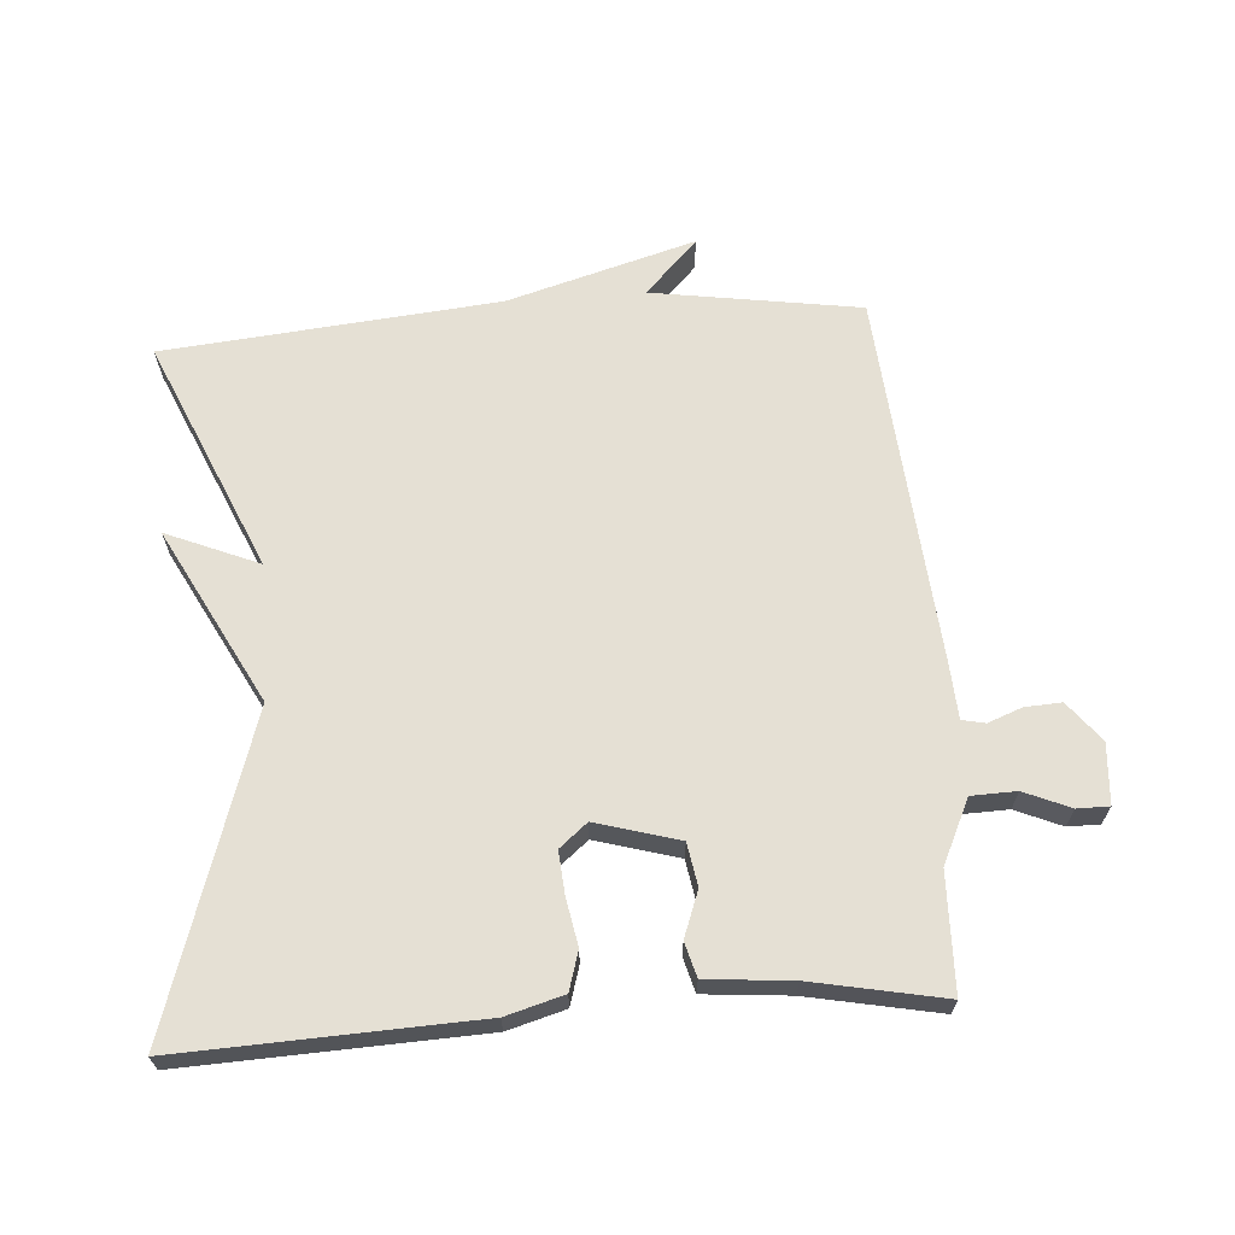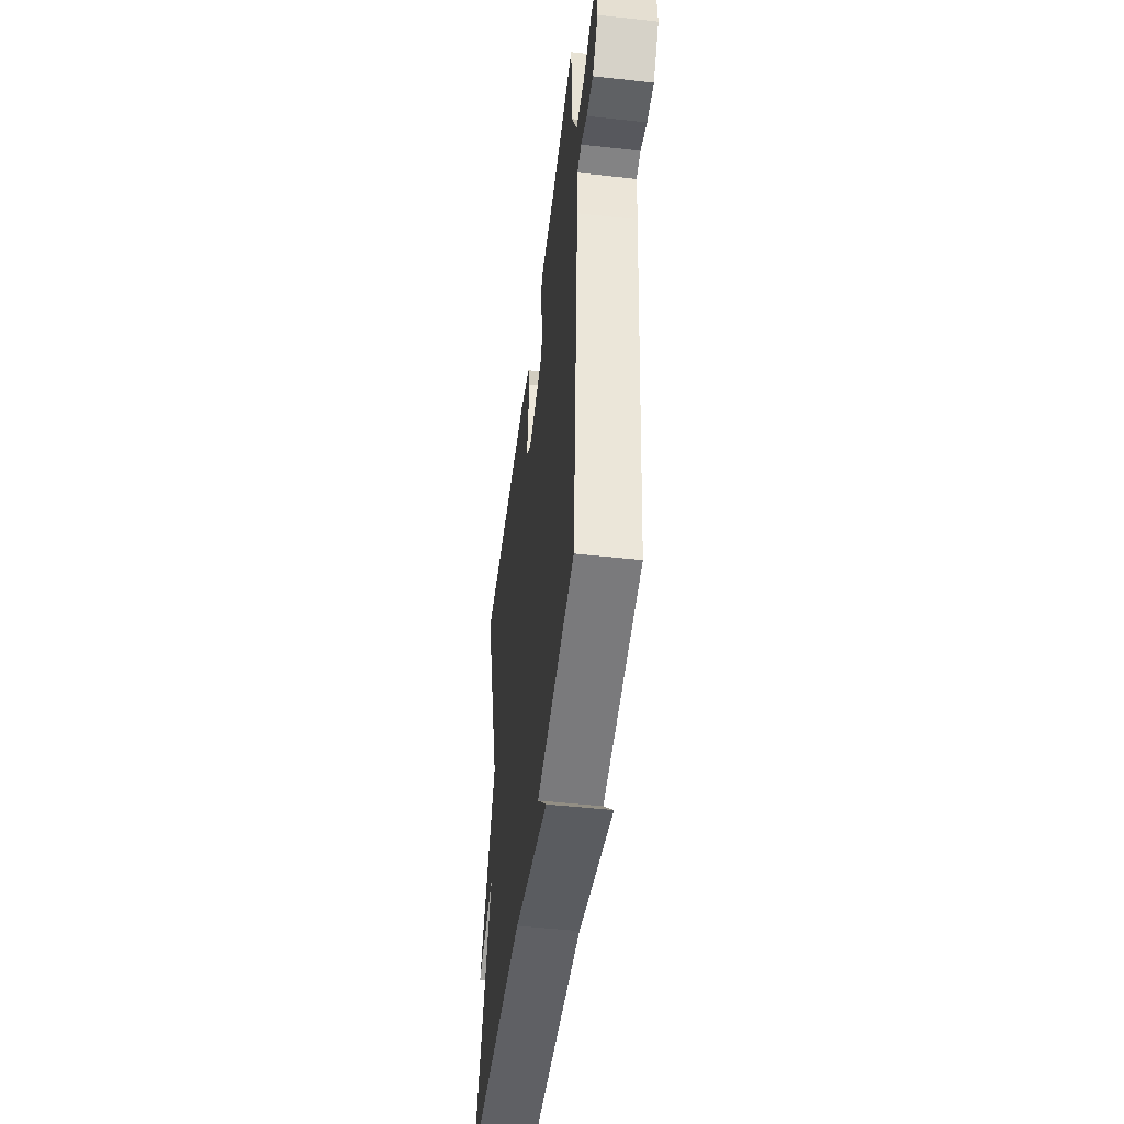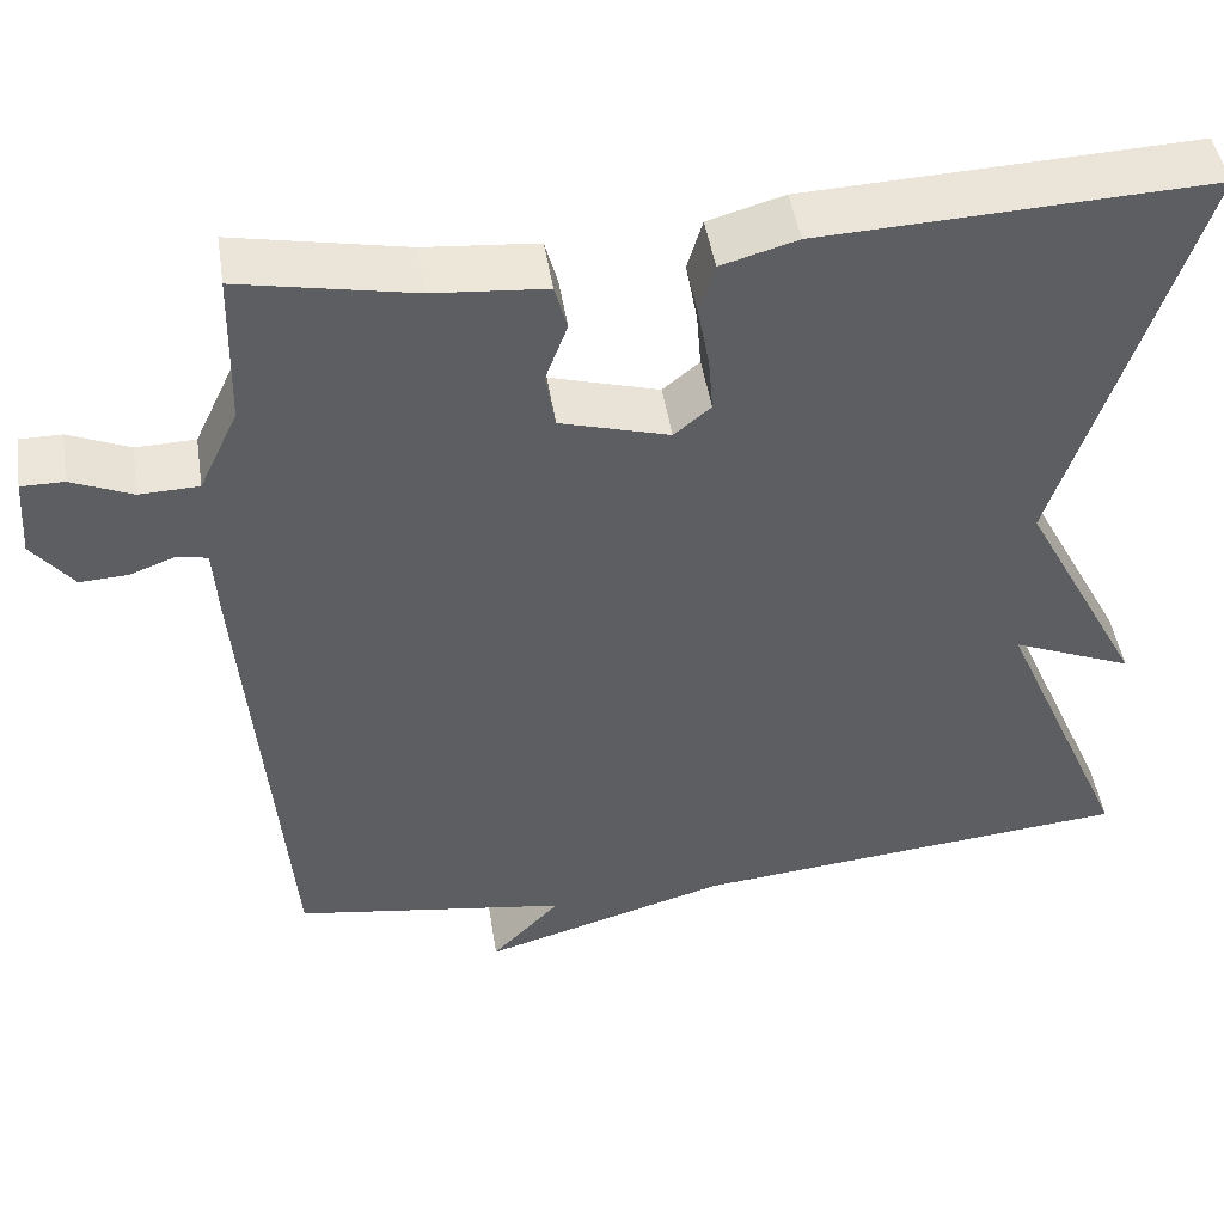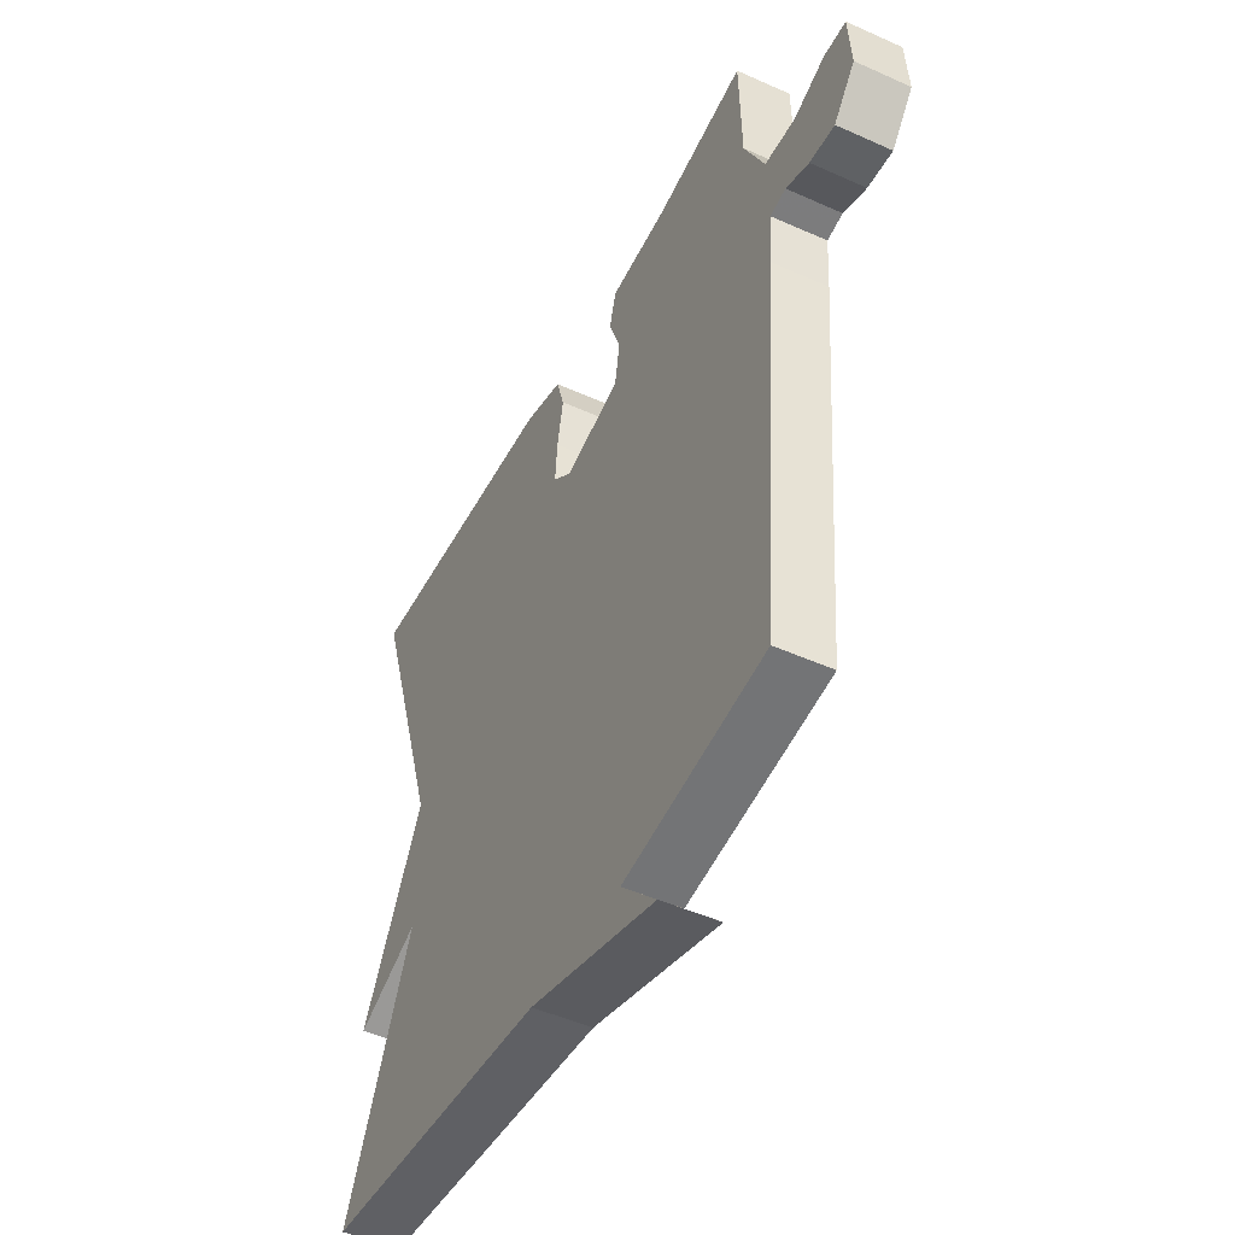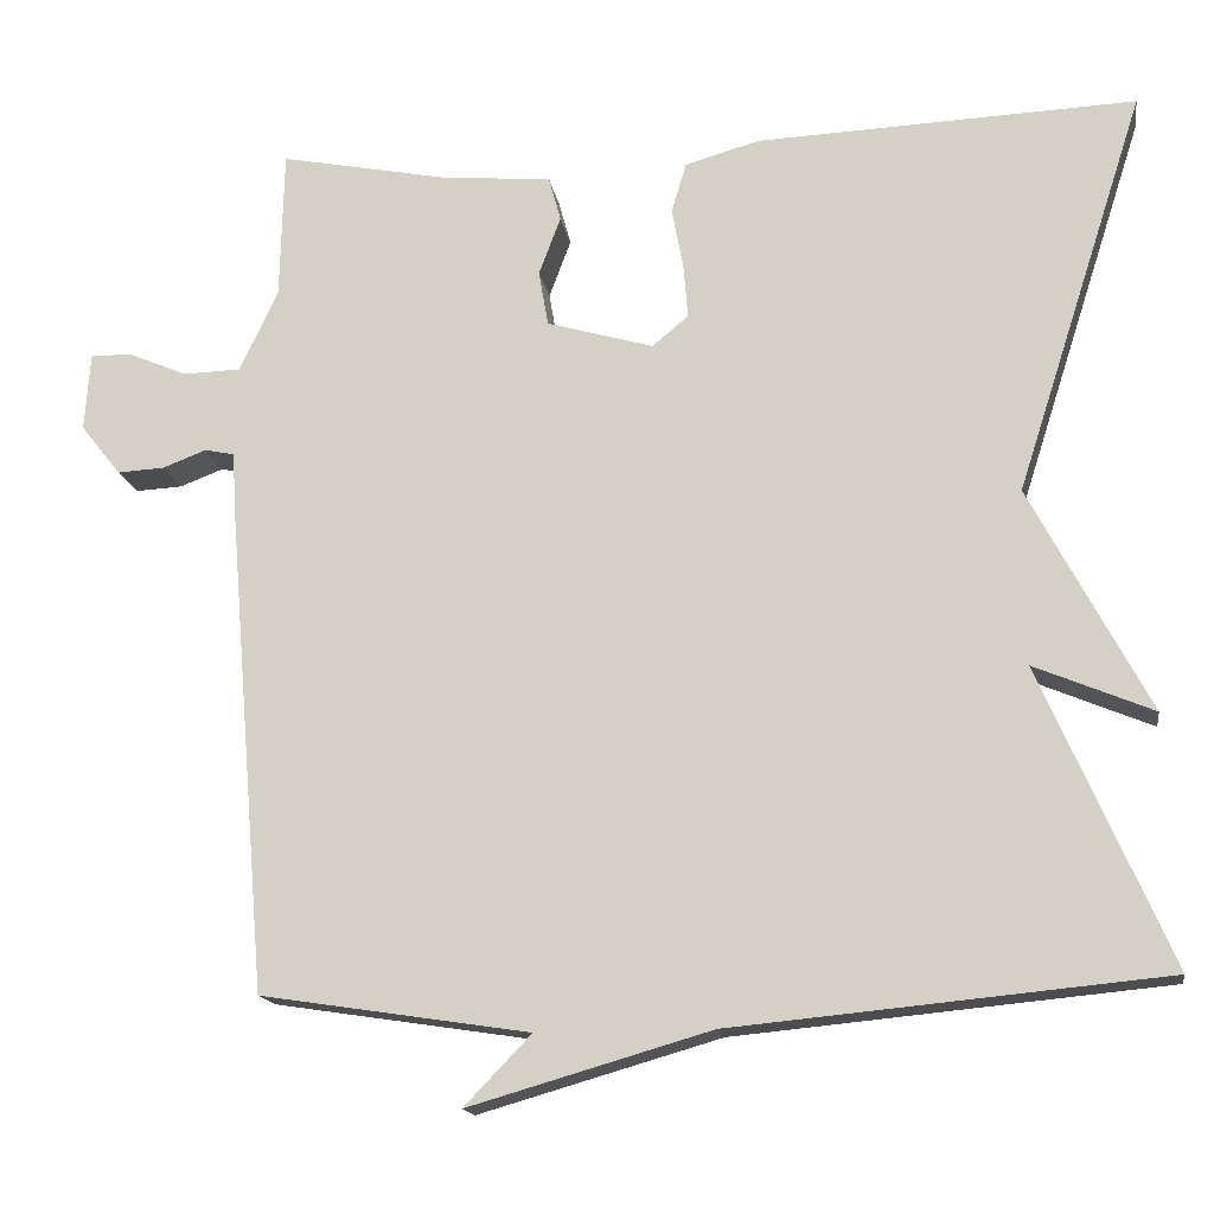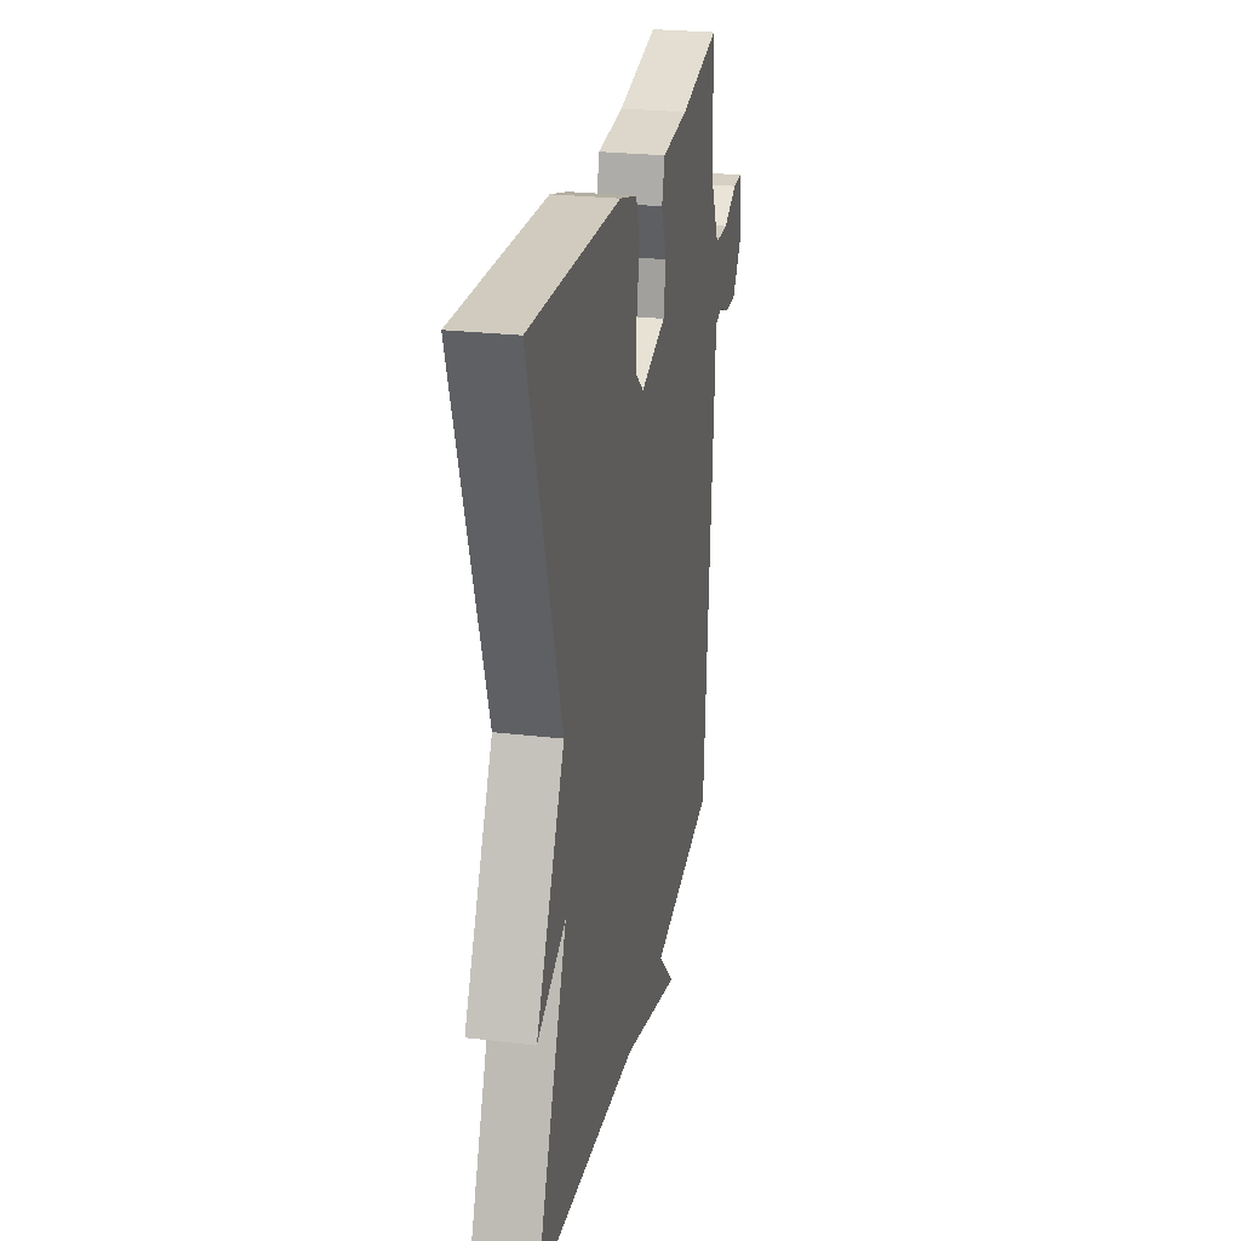
<metadata>
{"format":"obj","ext":"obj","renderer":"f3d","projection":"perspective","resolution":1024,"background":"white","views":[{"elev":65.8,"azim":-4.1,"up":"+Y"},{"elev":-49.5,"azim":83.0,"up":"+Z"},{"elev":47.2,"azim":171.1,"up":"+Z"},{"elev":-48.1,"azim":63.3,"up":"+Z"},{"elev":-15.9,"azim":-171.1,"up":"+Z"},{"elev":26.0,"azim":-79.2,"up":"+Z"}]}
</metadata>
<code>
v 0.5 0.07 -0.5
v 0.193 0.07 -0.547
v 0.27 0.07 -0.627
v -0.007 0.07 -0.547
v -0.5 0.07 -0.5
v -0.352 0.07 -0.16
v -0.488 0.07 -0.217
v -0.352 0.07 0.04
v -0.5 0.07 0.5
v -0.066 0.07 0.482
v 0.019 0.07 0.458
v 0.036 0.07 0.401
v 0.023 0.07 0.331
v 0.018 0.07 0.269
v 0.059 0.07 0.235
v 0.181 0.07 0.27
v 0.192 0.07 0.333
v 0.167 0.07 0.4
v 0.181 0.07 0.451
v 0.307 0.07 0.462
v 0.5 0.07 0.5
v 0.504 0.07 0.328
v 0.548 0.07 0.235
v 0.614 0.07 0.233
v 0.682 0.07 0.262
v 0.729 0.07 0.262
v 0.735 0.07 0.173
v 0.689 0.07 0.115
v 0.635 0.07 0.118
v 0.585 0.07 0.137
v 0.551 0.07 0.13
v 0.546 0.07 0.051
v 0.5 0 -0.5
v 0.193 0 -0.547
v 0.27 0 -0.627
v -0.007 0 -0.547
v -0.5 0 -0.5
v -0.352 0 -0.16
v -0.488 0 -0.217
v -0.352 0 0.04
v -0.5 0 0.5
v -0.066 0 0.482
v 0.019 0 0.458
v 0.036 0 0.401
v 0.023 0 0.331
v 0.018 0 0.269
v 0.059 0 0.235
v 0.181 0 0.27
v 0.192 0 0.333
v 0.167 0 0.4
v 0.181 0 0.451
v 0.307 0 0.462
v 0.5 0 0.5
v 0.504 0 0.328
v 0.548 0 0.235
v 0.614 0 0.233
v 0.682 0 0.262
v 0.729 0 0.262
v 0.735 0 0.173
v 0.689 0 0.115
v 0.635 0 0.118
v 0.585 0 0.137
v 0.551 0 0.13
v 0.546 0 0.051
f 31 32 1 2
f 28 29 30
f 27 28 30
f 26 27 30
f 25 26 30
f 24 25 30
f 23 24 30 31
f 22 23 31 2
f 20 21 22 2
f 17 18 19 20
f 16 17 20 2
f 11 12 13
f 10 11 13
f 9 10 13
f 8 9 13
f 8 13 14
f 7 8 14
f 6 7 14
f 6 14 15
f 5 6 15
f 4 5 15
f 2 3 4
f 2 4 15 16
f 34 33 64 63
f 62 61 60
f 62 60 59
f 62 59 58
f 62 58 57
f 62 57 56
f 63 62 56 55
f 34 63 55 54
f 34 54 53 52
f 52 51 50 49
f 34 52 49 48
f 45 44 43
f 45 43 42
f 45 42 41
f 45 41 40
f 46 45 40
f 46 40 39
f 46 39 38
f 47 46 38
f 47 38 37
f 47 37 36
f 36 35 34
f 48 47 36 34
f 1 33 34 2
f 2 34 35 3
f 3 35 36 4
f 4 36 37 5
f 5 37 38 6
f 6 38 39 7
f 7 39 40 8
f 8 40 41 9
f 9 41 42 10
f 10 42 43 11
f 11 43 44 12
f 12 44 45 13
f 13 45 46 14
f 14 46 47 15
f 15 47 48 16
f 16 48 49 17
f 17 49 50 18
f 18 50 51 19
f 19 51 52 20
f 20 52 53 21
f 21 53 54 22
f 22 54 55 23
f 23 55 56 24
f 24 56 57 25
f 25 57 58 26
f 26 58 59 27
f 27 59 60 28
f 28 60 61 29
f 29 61 62 30
f 30 62 63 31
f 31 63 64 32
f 32 64 33 1

</code>
